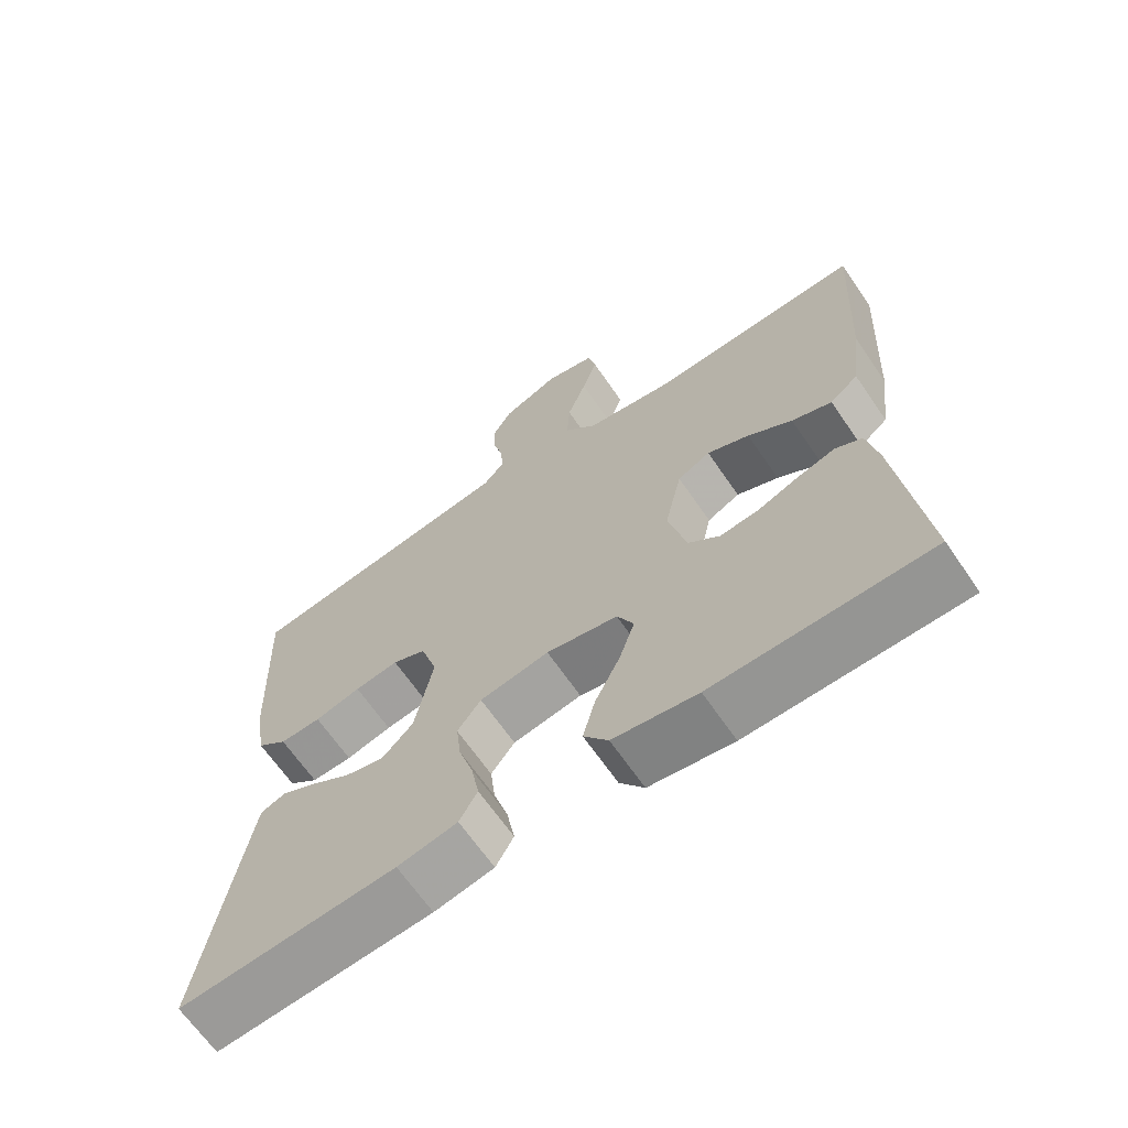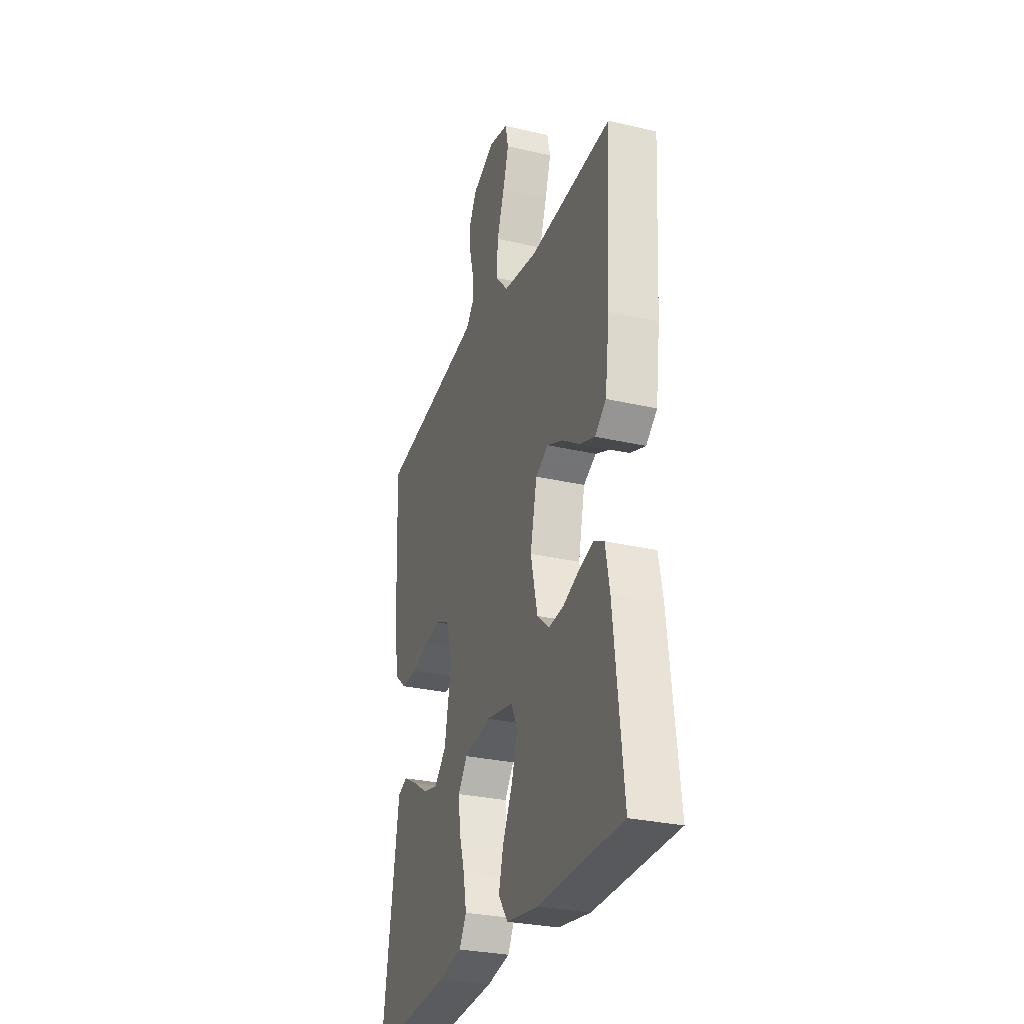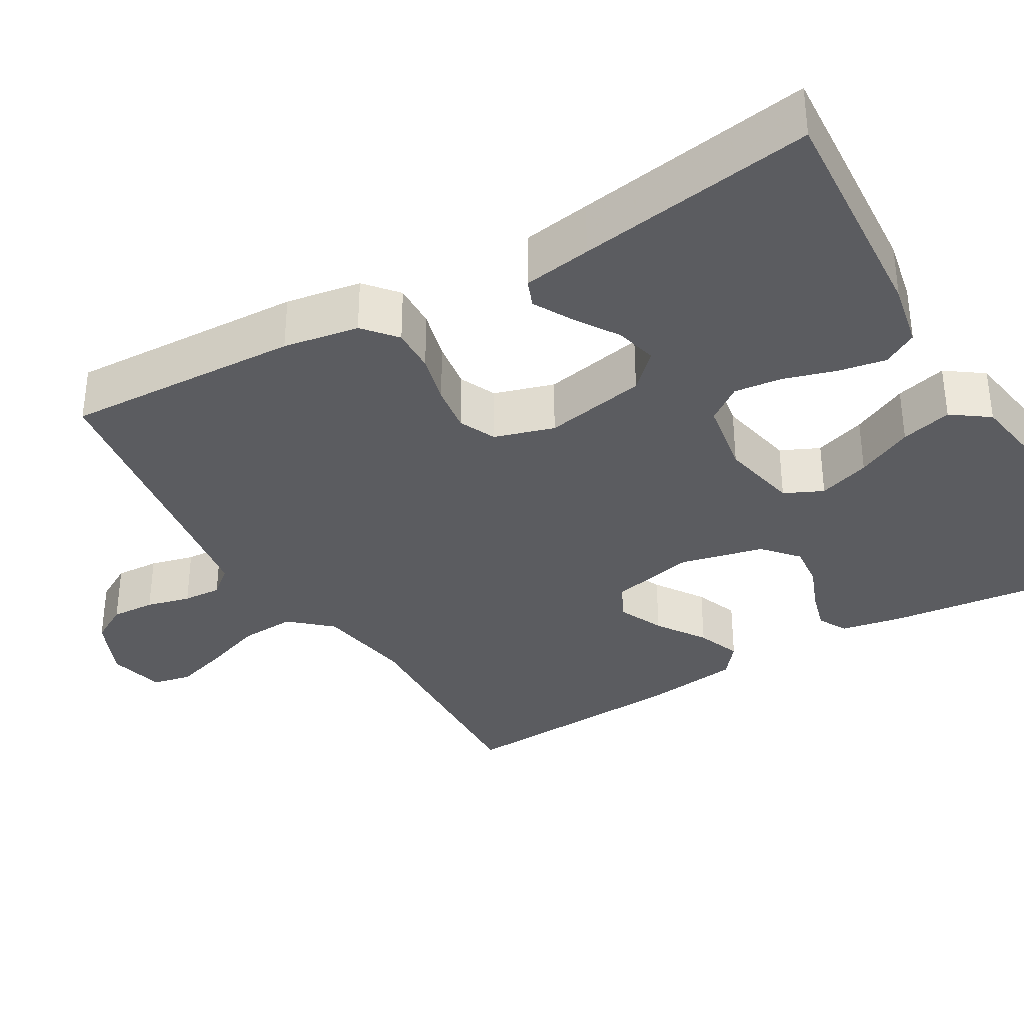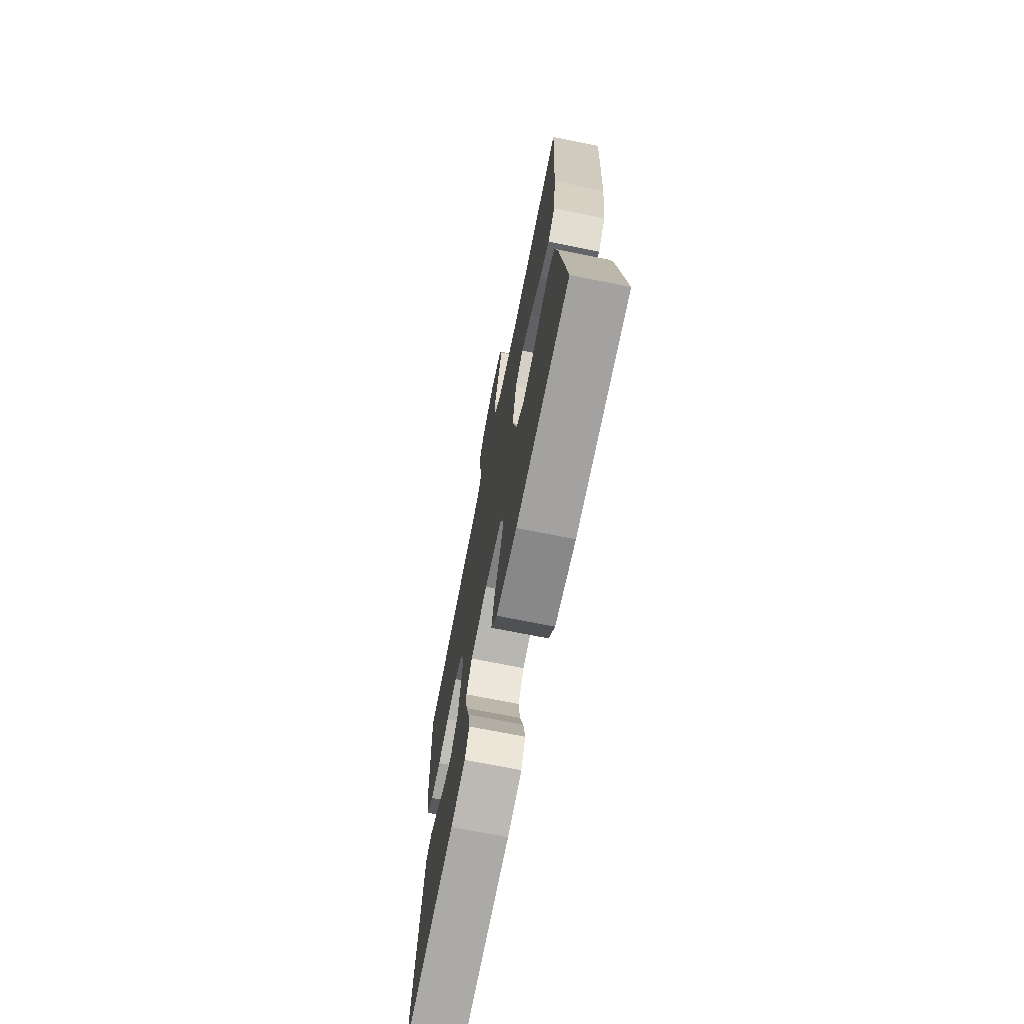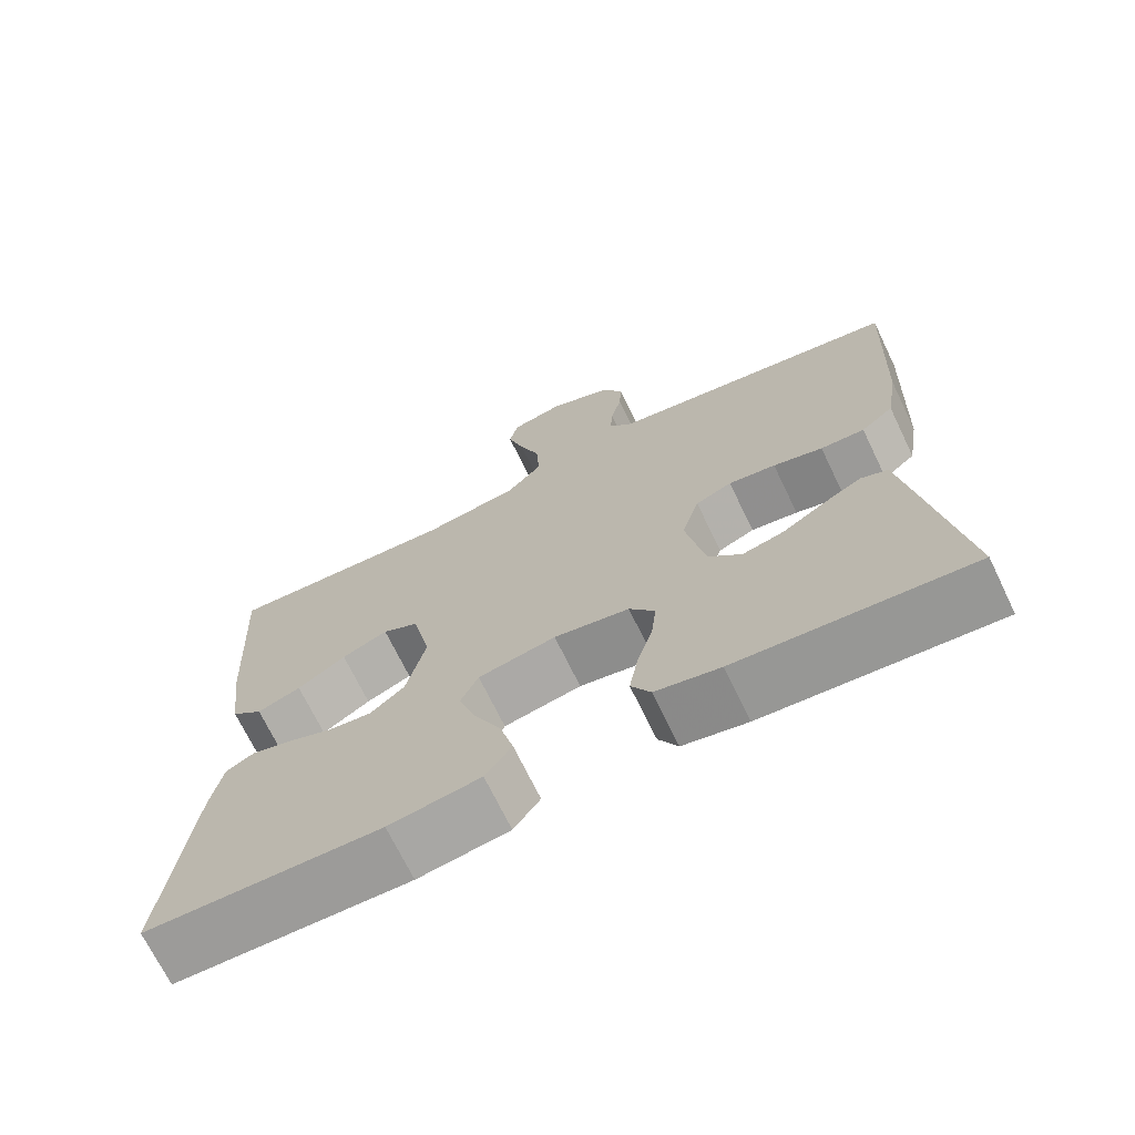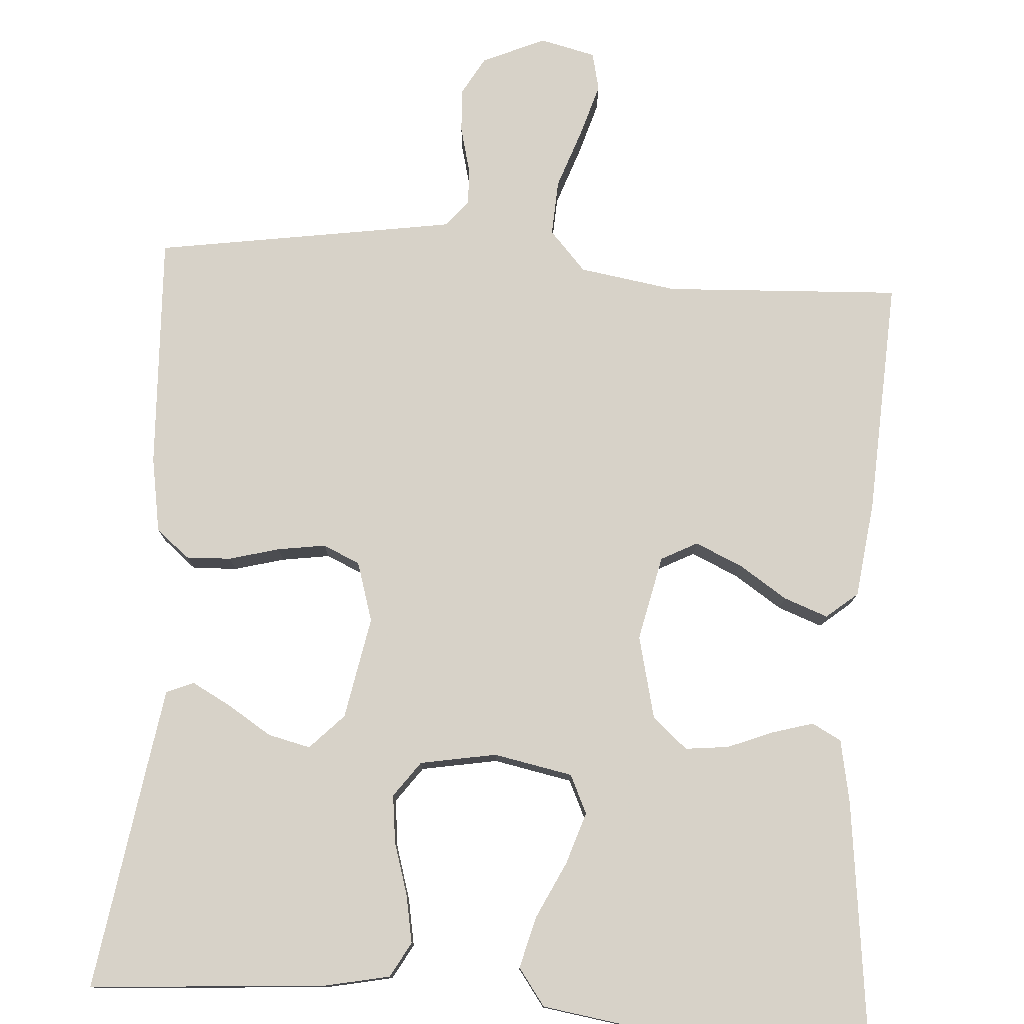
<metadata>
{"format":"obj","ext":"obj","renderer":"f3d","projection":"perspective","resolution":1024,"background":"white","views":[{"elev":-66.7,"azim":-145.4,"up":"+Z"},{"elev":-29.3,"azim":-109.0,"up":"+Z"},{"elev":-34.7,"azim":120.5,"up":"+Y"},{"elev":-71.7,"azim":-101.3,"up":"+Z"},{"elev":-70.4,"azim":25.8,"up":"+Z"},{"elev":77.4,"azim":-176.3,"up":"+Y"}]}
</metadata>
<code>
v 0.5 0.07 -0.5
v 0.2 0.07 -0.479
v 0.117 0.07 -0.462
v 0.092 0.07 -0.418
v 0.103 0.07 -0.357
v 0.123 0.07 -0.291
v 0.13 0.07 -0.23
v 0.097 0.07 -0.185
v 0 0.07 -0.168
v -0.1 0.07 -0.188
v -0.123 0.07 -0.237
v -0.101 0.07 -0.303
v -0.066 0.07 -0.375
v -0.049 0.07 -0.44
v -0.083 0.07 -0.487
v -0.2 0.07 -0.505
v -0.5 0.07 -0.5
v -0.466 0.07 -0.2
v -0.451 0.07 -0.12
v -0.414 0.07 -0.1
v -0.362 0.07 -0.115
v -0.304 0.07 -0.138
v -0.249 0.07 -0.144
v -0.205 0.07 -0.106
v -0.18 0.07 0
v -0.204 0.07 0.108
v -0.25 0.07 0.132
v -0.309 0.07 0.106
v -0.371 0.07 0.065
v -0.427 0.07 0.044
v -0.467 0.07 0.077
v -0.483 0.07 0.2
v -0.5 0.07 0.5
v -0.2 0.07 0.486
v -0.076 0.07 0.506
v -0.03 0.07 0.557
v -0.034 0.07 0.628
v -0.061 0.07 0.704
v -0.082 0.07 0.773
v -0.071 0.07 0.822
v 0 0.07 0.839
v 0.08 0.07 0.804
v 0.108 0.07 0.755
v 0.105 0.07 0.699
v 0.091 0.07 0.643
v 0.088 0.07 0.594
v 0.117 0.07 0.559
v 0.2 0.07 0.546
v 0.5 0.07 0.5
v 0.487 0.07 0.2
v 0.471 0.07 0.104
v 0.429 0.07 0.069
v 0.372 0.07 0.071
v 0.308 0.07 0.088
v 0.247 0.07 0.097
v 0.2 0.07 0.076
v 0.177 0.07 0
v 0.202 0.07 -0.13
v 0.245 0.07 -0.174
v 0.299 0.07 -0.161
v 0.354 0.07 -0.126
v 0.404 0.07 -0.099
v 0.439 0.07 -0.113
v 0.453 0.07 -0.2
v 0.5 0 -0.5
v 0.2 0 -0.479
v 0.117 0 -0.462
v 0.092 0 -0.418
v 0.103 0 -0.357
v 0.123 0 -0.291
v 0.13 0 -0.23
v 0.097 0 -0.185
v 0 0 -0.168
v -0.1 0 -0.188
v -0.123 0 -0.237
v -0.101 0 -0.303
v -0.066 0 -0.375
v -0.049 0 -0.44
v -0.083 0 -0.487
v -0.2 0 -0.505
v -0.5 0 -0.5
v -0.466 0 -0.2
v -0.451 0 -0.12
v -0.414 0 -0.1
v -0.362 0 -0.115
v -0.304 0 -0.138
v -0.249 0 -0.144
v -0.205 0 -0.106
v -0.18 0 0
v -0.204 0 0.108
v -0.25 0 0.132
v -0.309 0 0.106
v -0.371 0 0.065
v -0.427 0 0.044
v -0.467 0 0.077
v -0.483 0 0.2
v -0.5 0 0.5
v -0.2 0 0.486
v -0.076 0 0.506
v -0.03 0 0.557
v -0.034 0 0.628
v -0.061 0 0.704
v -0.082 0 0.773
v -0.071 0 0.822
v 0 0 0.839
v 0.08 0 0.804
v 0.108 0 0.755
v 0.105 0 0.699
v 0.091 0 0.643
v 0.088 0 0.594
v 0.117 0 0.559
v 0.2 0 0.546
v 0.5 0 0.5
v 0.487 0 0.2
v 0.471 0 0.104
v 0.429 0 0.069
v 0.372 0 0.071
v 0.308 0 0.088
v 0.247 0 0.097
v 0.2 0 0.076
v 0.177 0 0
v 0.202 0 -0.13
v 0.245 0 -0.174
v 0.299 0 -0.161
v 0.354 0 -0.126
v 0.404 0 -0.099
v 0.439 0 -0.113
v 0.453 0 -0.2
f 60 61 62 63
f 60 63 64 1
f 51 52 53 54
f 51 54 55
f 48 49 50 51
f 47 48 51 55
f 46 47 55 56
f 42 43 44 45
f 42 45 46
f 41 42 46
f 37 38 39 40
f 37 40 41 46
f 31 32 33 34
f 31 34 35
f 28 29 30 31
f 27 28 31 35
f 26 27 35 36
f 19 20 21 22
f 17 18 19 22
f 17 22 23
f 16 17 23 24
f 12 13 14 15
f 11 12 15 16
f 3 4 5 6
f 3 6 7
f 2 3 7
f 59 60 1 2
f 58 59 2 7
f 57 58 7 8
f 56 57 8 9
f 36 37 46 56
f 25 26 36 56
f 25 56 9 10
f 11 16 24 25
f 10 11 25
f 127 126 125 124
f 65 128 127 124
f 118 117 116 115
f 119 118 115
f 115 114 113 112
f 119 115 112 111
f 120 119 111 110
f 109 108 107 106
f 110 109 106
f 110 106 105
f 104 103 102 101
f 110 105 104 101
f 98 97 96 95
f 99 98 95
f 95 94 93 92
f 99 95 92 91
f 100 99 91 90
f 86 85 84 83
f 86 83 82 81
f 87 86 81
f 88 87 81 80
f 79 78 77 76
f 80 79 76 75
f 70 69 68 67
f 71 70 67
f 71 67 66
f 66 65 124 123
f 71 66 123 122
f 72 71 122 121
f 73 72 121 120
f 120 110 101 100
f 120 100 90 89
f 74 73 120 89
f 89 88 80 75
f 89 75 74
f 1 65 66 2
f 2 66 67 3
f 3 67 68 4
f 4 68 69 5
f 5 69 70 6
f 6 70 71 7
f 7 71 72 8
f 8 72 73 9
f 9 73 74 10
f 10 74 75 11
f 11 75 76 12
f 12 76 77 13
f 13 77 78 14
f 14 78 79 15
f 15 79 80 16
f 16 80 81 17
f 17 81 82 18
f 18 82 83 19
f 19 83 84 20
f 20 84 85 21
f 21 85 86 22
f 22 86 87 23
f 23 87 88 24
f 24 88 89 25
f 25 89 90 26
f 26 90 91 27
f 27 91 92 28
f 28 92 93 29
f 29 93 94 30
f 30 94 95 31
f 31 95 96 32
f 32 96 97 33
f 33 97 98 34
f 34 98 99 35
f 35 99 100 36
f 36 100 101 37
f 37 101 102 38
f 38 102 103 39
f 39 103 104 40
f 40 104 105 41
f 41 105 106 42
f 42 106 107 43
f 43 107 108 44
f 44 108 109 45
f 45 109 110 46
f 46 110 111 47
f 47 111 112 48
f 48 112 113 49
f 49 113 114 50
f 50 114 115 51
f 51 115 116 52
f 52 116 117 53
f 53 117 118 54
f 54 118 119 55
f 55 119 120 56
f 56 120 121 57
f 57 121 122 58
f 58 122 123 59
f 59 123 124 60
f 60 124 125 61
f 61 125 126 62
f 62 126 127 63
f 63 127 128 64
f 64 128 65 1

</code>
